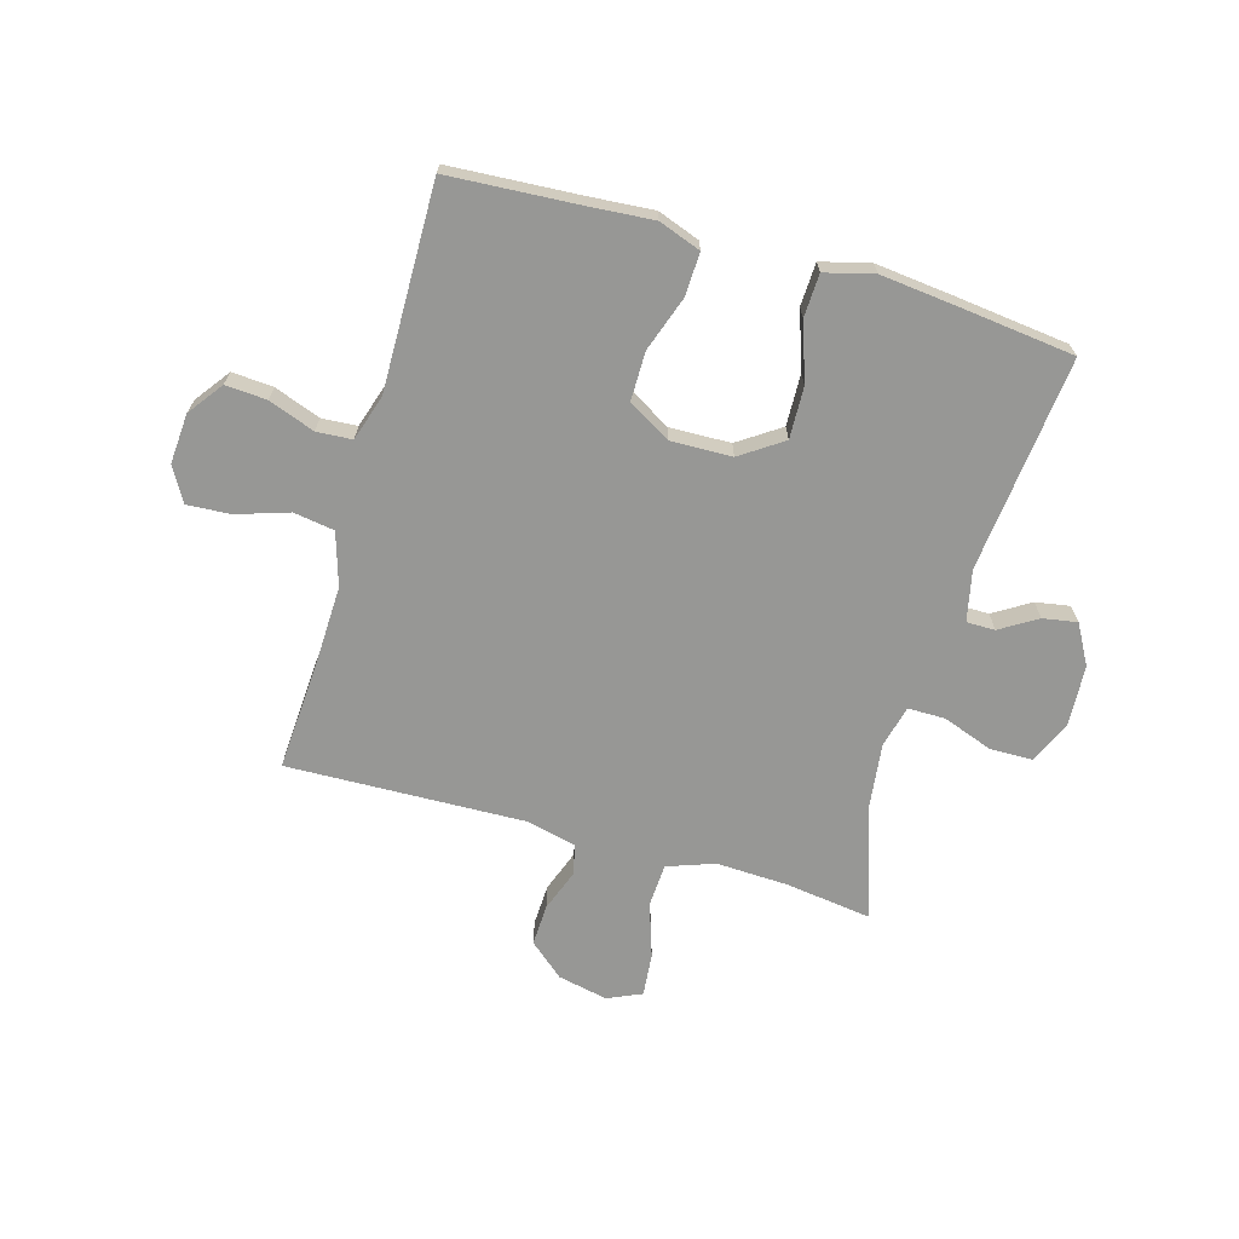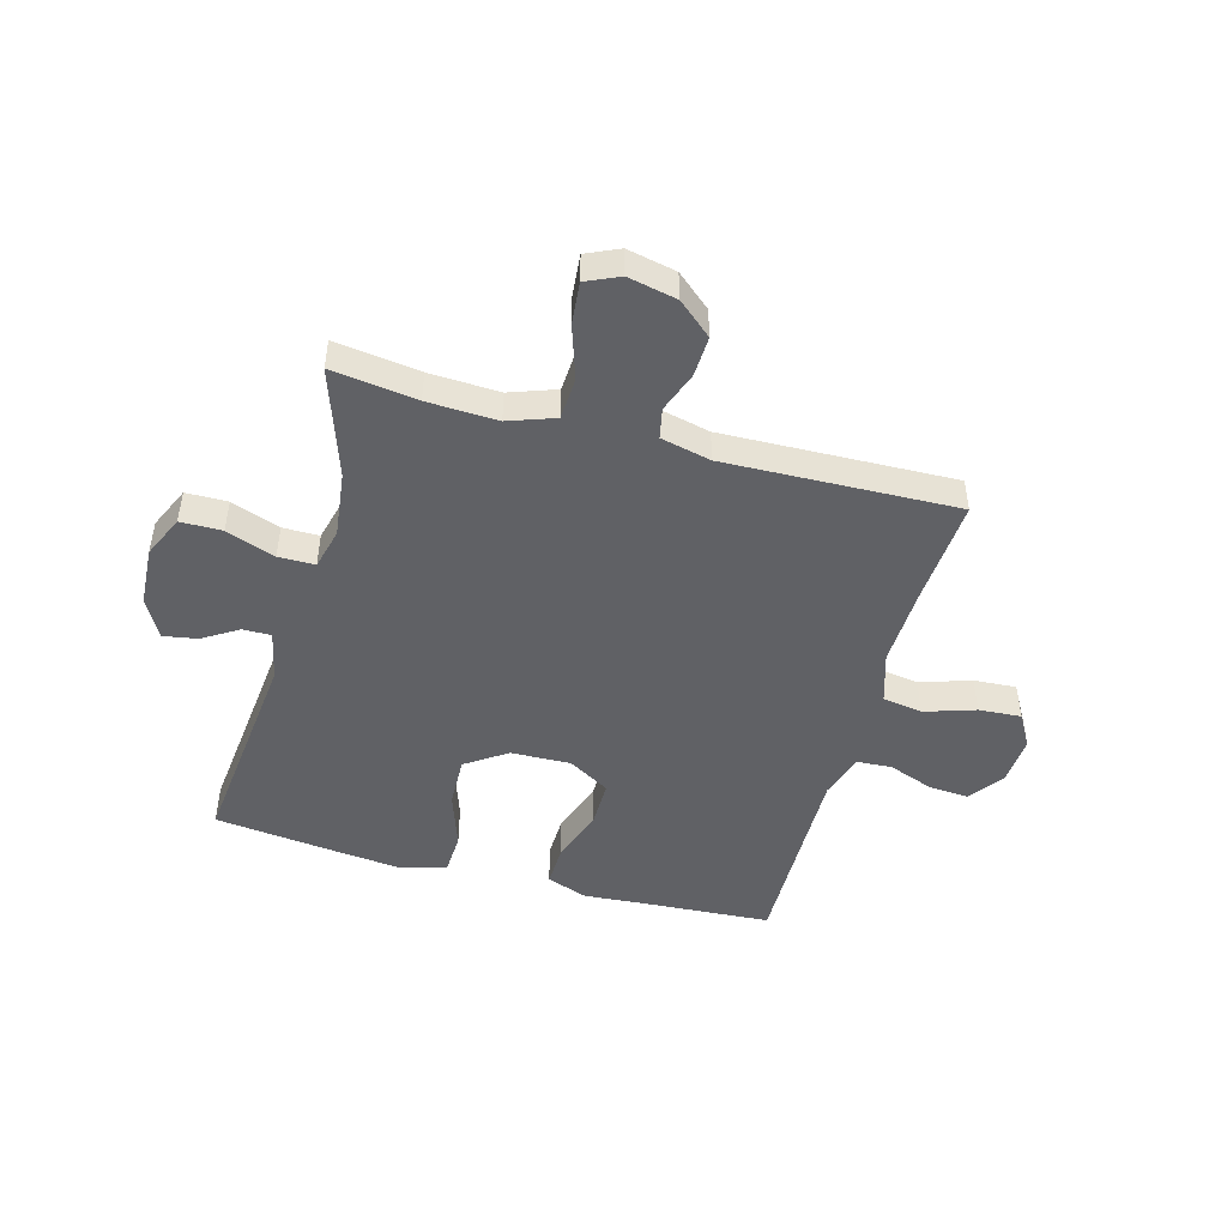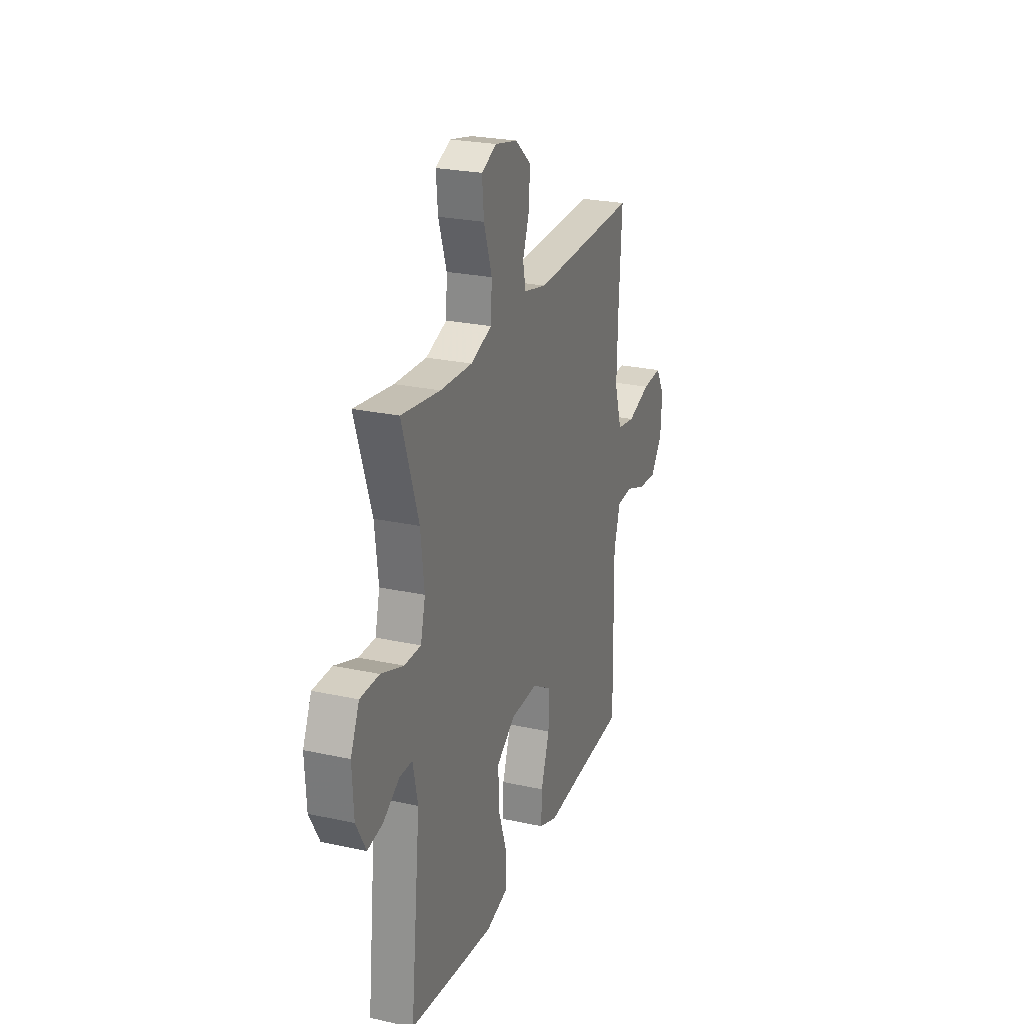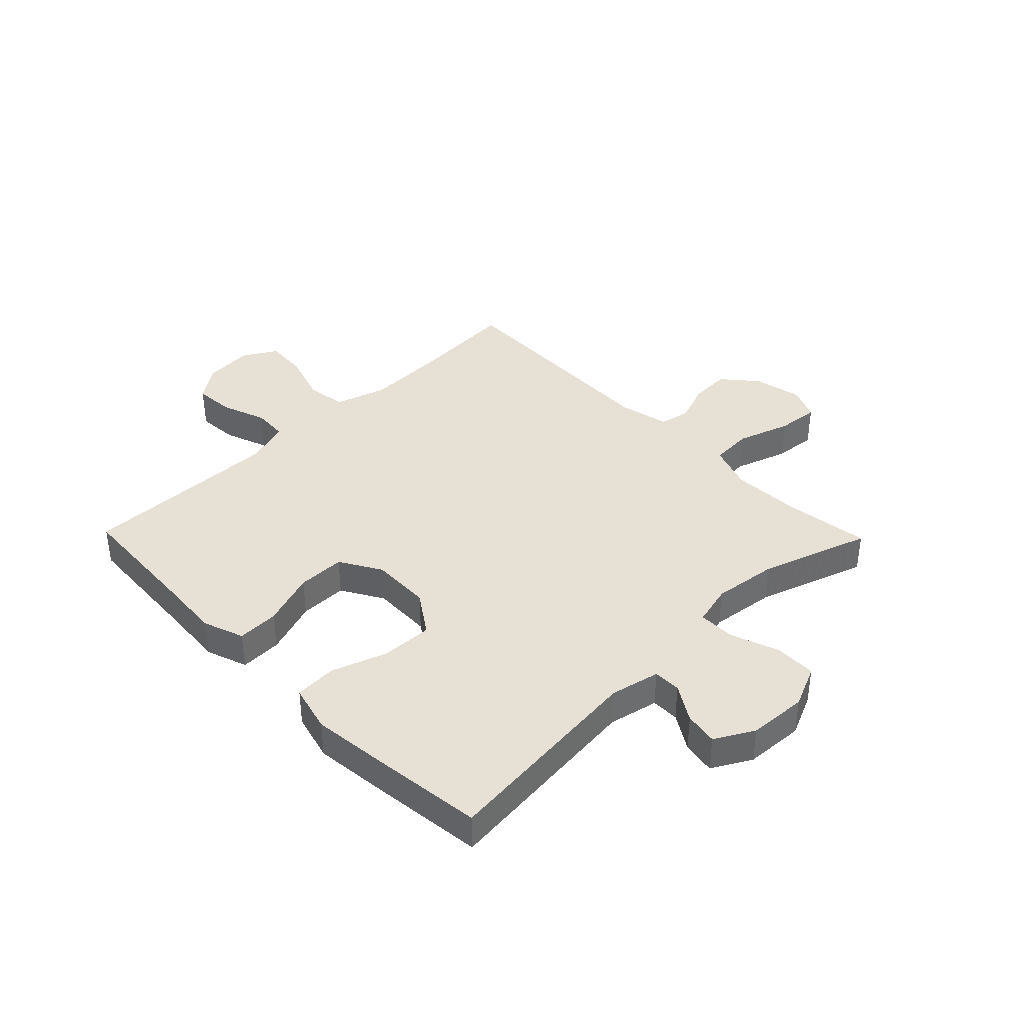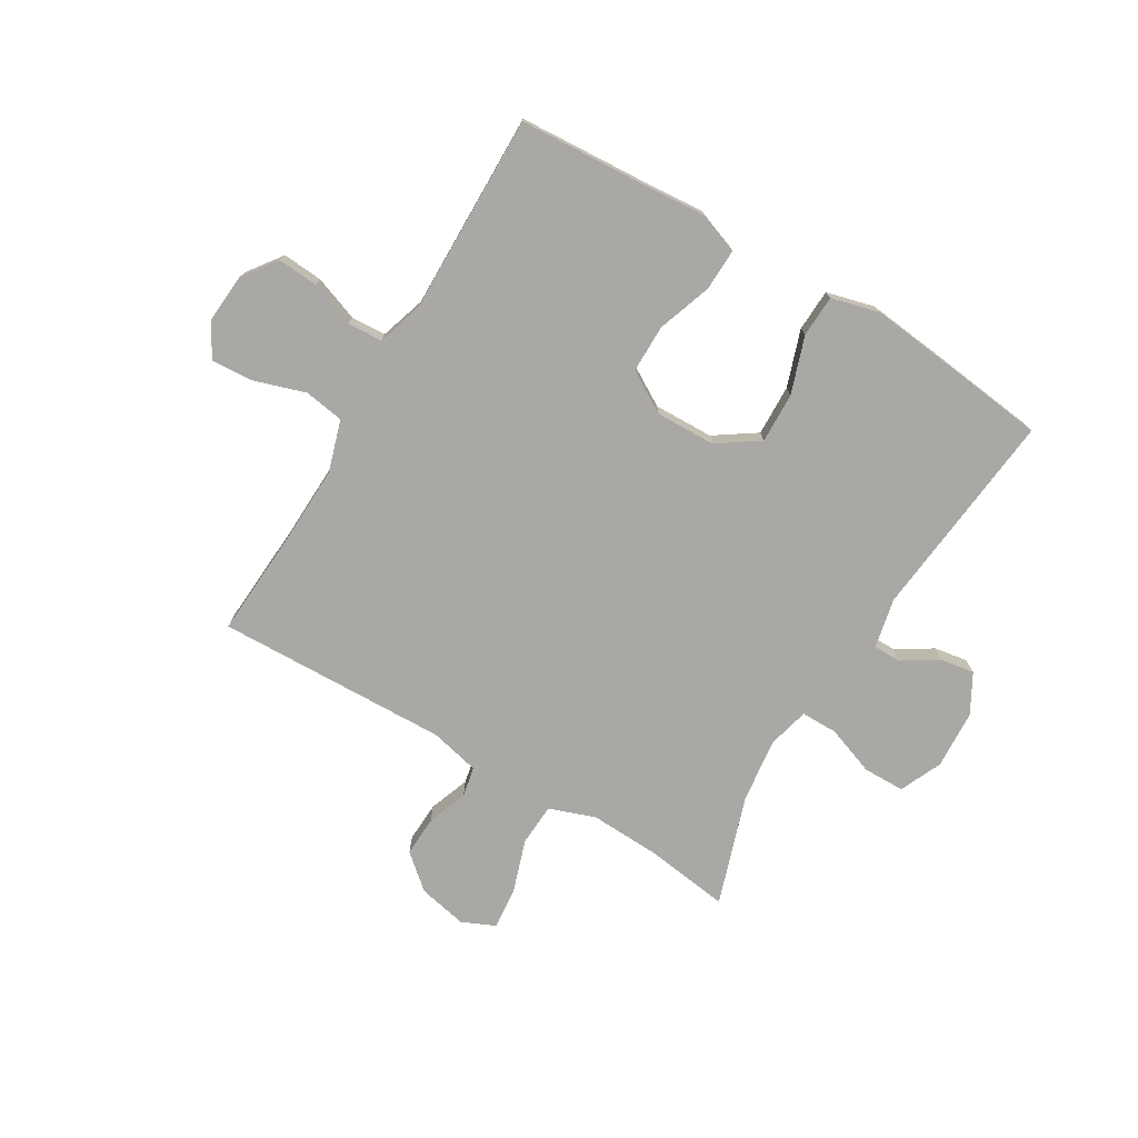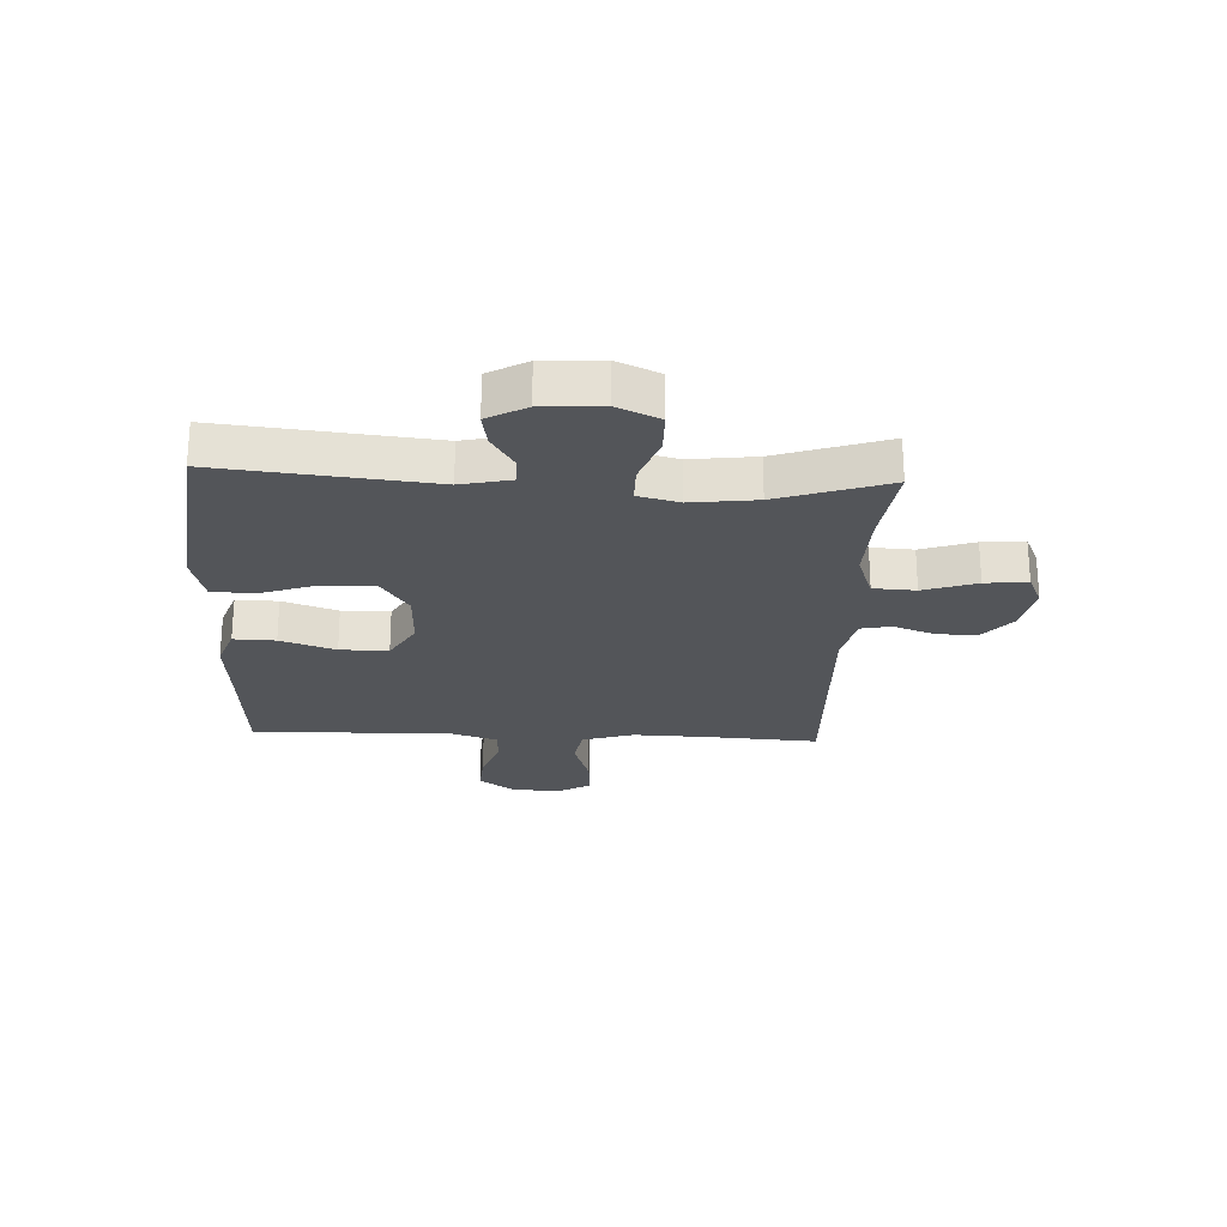
<metadata>
{"format":"obj","ext":"obj","renderer":"f3d","projection":"perspective","resolution":1024,"background":"white","views":[{"elev":-68.1,"azim":163.9,"up":"+Y"},{"elev":-47.6,"azim":-15.5,"up":"+Y"},{"elev":24.8,"azim":-70.3,"up":"+Z"},{"elev":39.0,"azim":-134.2,"up":"+Y"},{"elev":-75.2,"azim":149.1,"up":"+Y"},{"elev":-24.4,"azim":-92.7,"up":"+Y"}]}
</metadata>
<code>
v 0.5 0.07 -0.5
v 0.282 0.07 -0.514
v 0.166 0.07 -0.523
v 0.094 0.07 -0.497
v 0.096 0.07 -0.424
v 0.129 0.07 -0.328
v 0.129 0.07 -0.244
v 0.056 0.07 -0.201
v -0.049 0.07 -0.204
v -0.121 0.07 -0.253
v -0.118 0.07 -0.342
v -0.084 0.07 -0.441
v -0.087 0.07 -0.515
v -0.171 0.07 -0.537
v -0.302 0.07 -0.523
v -0.5 0.07 -0.5
v -0.462 0.07 -0.131
v -0.481 0.07 -0.044
v -0.53 0.07 -0.044
v -0.593 0.07 -0.083
v -0.652 0.07 -0.093
v -0.69 0.07 -0.025
v -0.696 0.07 0.079
v -0.663 0.07 0.153
v -0.59 0.07 0.154
v -0.504 0.07 0.123
v -0.44 0.07 0.123
v -0.422 0.07 0.195
v -0.436 0.07 0.309
v -0.5 0.07 0.5
v -0.351 0.07 0.48
v -0.228 0.07 0.475
v -0.147 0.07 0.504
v -0.143 0.07 0.578
v -0.174 0.07 0.671
v -0.181 0.07 0.745
v -0.123 0.07 0.771
v -0.037 0.07 0.753
v 0.023 0.07 0.702
v 0.02 0.07 0.631
v -0.006 0.07 0.56
v 0.005 0.07 0.507
v 0.093 0.07 0.487
v 0.5 0.07 0.5
v 0.488 0.07 0.307
v 0.484 0.07 0.173
v 0.512 0.07 0.083
v 0.582 0.07 0.072
v 0.671 0.07 0.101
v 0.746 0.07 0.106
v 0.78 0.07 0.047
v 0.774 0.07 -0.039
v 0.73 0.07 -0.099
v 0.659 0.07 -0.094
v 0.58 0.07 -0.065
v 0.519 0.07 -0.069
v 0.494 0.07 -0.148
v 0.496 0.07 -0.269
v 0.5 0 -0.5
v 0.282 0 -0.514
v 0.166 0 -0.523
v 0.094 0 -0.497
v 0.096 0 -0.424
v 0.129 0 -0.328
v 0.129 0 -0.244
v 0.056 0 -0.201
v -0.049 0 -0.204
v -0.121 0 -0.253
v -0.118 0 -0.342
v -0.084 0 -0.441
v -0.087 0 -0.515
v -0.171 0 -0.537
v -0.302 0 -0.523
v -0.5 0 -0.5
v -0.462 0 -0.131
v -0.481 0 -0.044
v -0.53 0 -0.044
v -0.593 0 -0.083
v -0.652 0 -0.093
v -0.69 0 -0.025
v -0.696 0 0.079
v -0.663 0 0.153
v -0.59 0 0.154
v -0.504 0 0.123
v -0.44 0 0.123
v -0.422 0 0.195
v -0.436 0 0.309
v -0.5 0 0.5
v -0.351 0 0.48
v -0.228 0 0.475
v -0.147 0 0.504
v -0.143 0 0.578
v -0.174 0 0.671
v -0.181 0 0.745
v -0.123 0 0.771
v -0.037 0 0.753
v 0.023 0 0.702
v 0.02 0 0.631
v -0.006 0 0.56
v 0.005 0 0.507
v 0.093 0 0.487
v 0.5 0 0.5
v 0.488 0 0.307
v 0.484 0 0.173
v 0.512 0 0.083
v 0.582 0 0.072
v 0.671 0 0.101
v 0.746 0 0.106
v 0.78 0 0.047
v 0.774 0 -0.039
v 0.73 0 -0.099
v 0.659 0 -0.094
v 0.58 0 -0.065
v 0.519 0 -0.069
v 0.494 0 -0.148
v 0.496 0 -0.269
f 52 53 54 55
f 52 55 56
f 51 52 56
f 48 49 50 51
f 48 51 56
f 47 48 56
f 46 47 56 57
f 43 44 45
f 42 43 45 46
f 38 39 40 41
f 36 37 38 41
f 34 35 36 41
f 33 34 41 42
f 32 33 42 46
f 29 30 31
f 28 29 31 32
f 27 28 32 46
f 23 24 25 26
f 23 26 27
f 19 20 21 22
f 18 19 22 23
f 14 15 16 17
f 14 17 18
f 11 12 13 14
f 10 11 14 18
f 9 10 18
f 8 9 18 23
f 3 4 5 6
f 2 3 6 7
f 58 1 2 7
f 57 58 7 8
f 27 46 57
f 8 23 27 57
f 113 112 111 110
f 114 113 110
f 114 110 109
f 109 108 107 106
f 114 109 106
f 114 106 105
f 115 114 105 104
f 103 102 101
f 104 103 101 100
f 99 98 97 96
f 99 96 95 94
f 99 94 93 92
f 100 99 92 91
f 104 100 91 90
f 89 88 87
f 90 89 87 86
f 104 90 86 85
f 84 83 82 81
f 85 84 81
f 80 79 78 77
f 81 80 77 76
f 75 74 73 72
f 76 75 72
f 72 71 70 69
f 76 72 69 68
f 76 68 67
f 81 76 67 66
f 64 63 62 61
f 65 64 61 60
f 65 60 59 116
f 66 65 116 115
f 115 104 85
f 115 85 81 66
f 1 59 60 2
f 2 60 61 3
f 3 61 62 4
f 4 62 63 5
f 5 63 64 6
f 6 64 65 7
f 7 65 66 8
f 8 66 67 9
f 9 67 68 10
f 10 68 69 11
f 11 69 70 12
f 12 70 71 13
f 13 71 72 14
f 14 72 73 15
f 15 73 74 16
f 16 74 75 17
f 17 75 76 18
f 18 76 77 19
f 19 77 78 20
f 20 78 79 21
f 21 79 80 22
f 22 80 81 23
f 23 81 82 24
f 24 82 83 25
f 25 83 84 26
f 26 84 85 27
f 27 85 86 28
f 28 86 87 29
f 29 87 88 30
f 30 88 89 31
f 31 89 90 32
f 32 90 91 33
f 33 91 92 34
f 34 92 93 35
f 35 93 94 36
f 36 94 95 37
f 37 95 96 38
f 38 96 97 39
f 39 97 98 40
f 40 98 99 41
f 41 99 100 42
f 42 100 101 43
f 43 101 102 44
f 44 102 103 45
f 45 103 104 46
f 46 104 105 47
f 47 105 106 48
f 48 106 107 49
f 49 107 108 50
f 50 108 109 51
f 51 109 110 52
f 52 110 111 53
f 53 111 112 54
f 54 112 113 55
f 55 113 114 56
f 56 114 115 57
f 57 115 116 58
f 58 116 59 1

</code>
